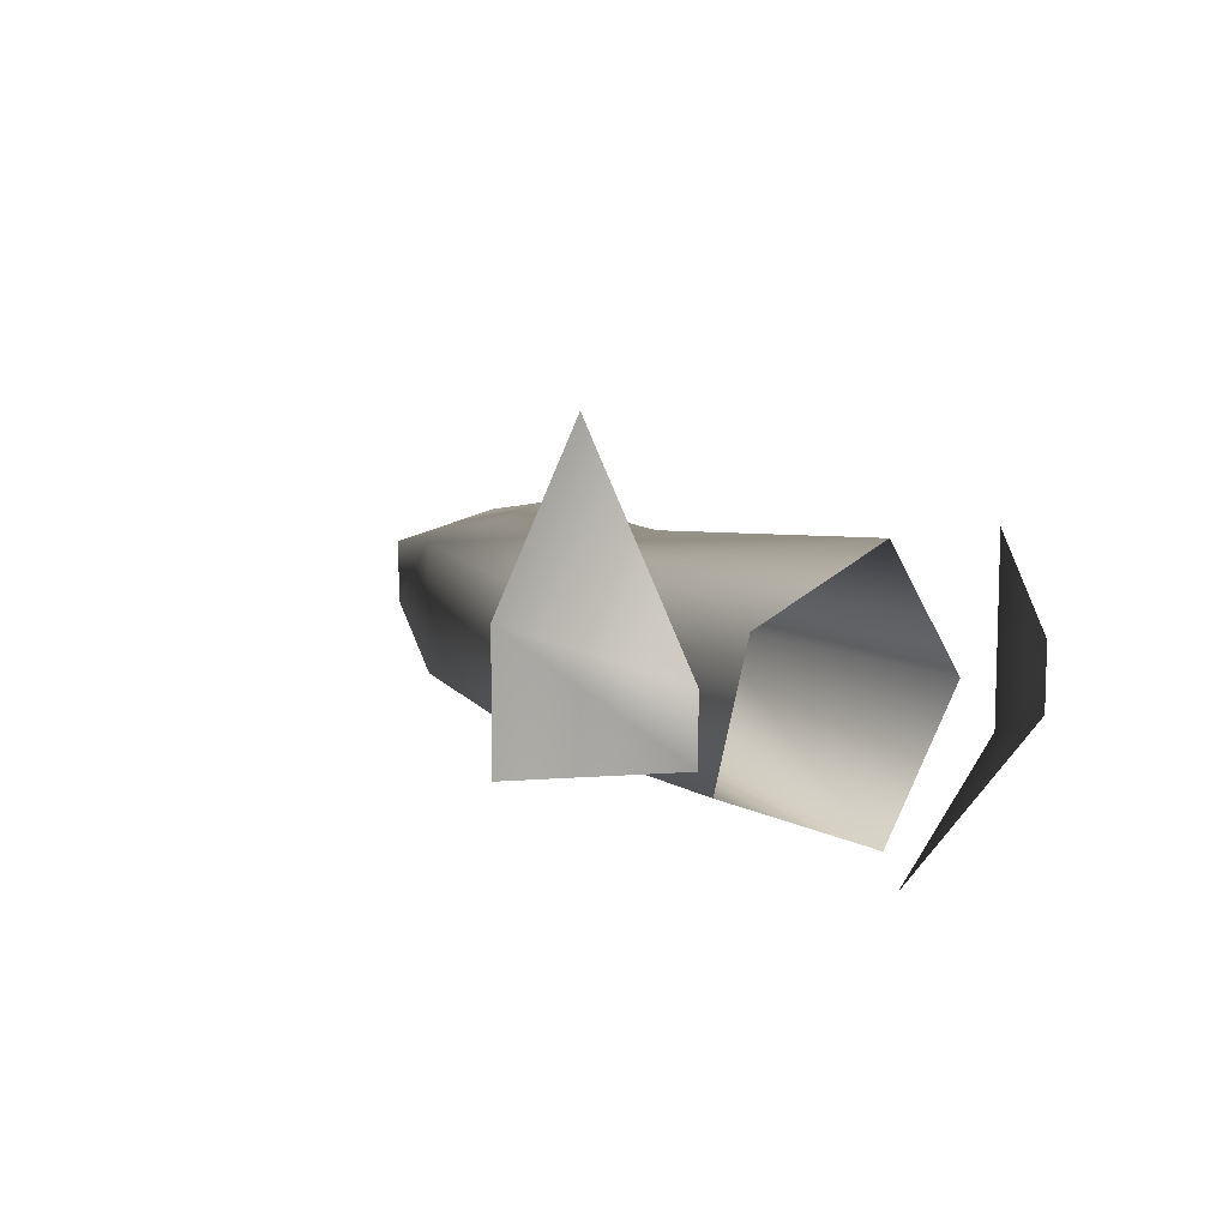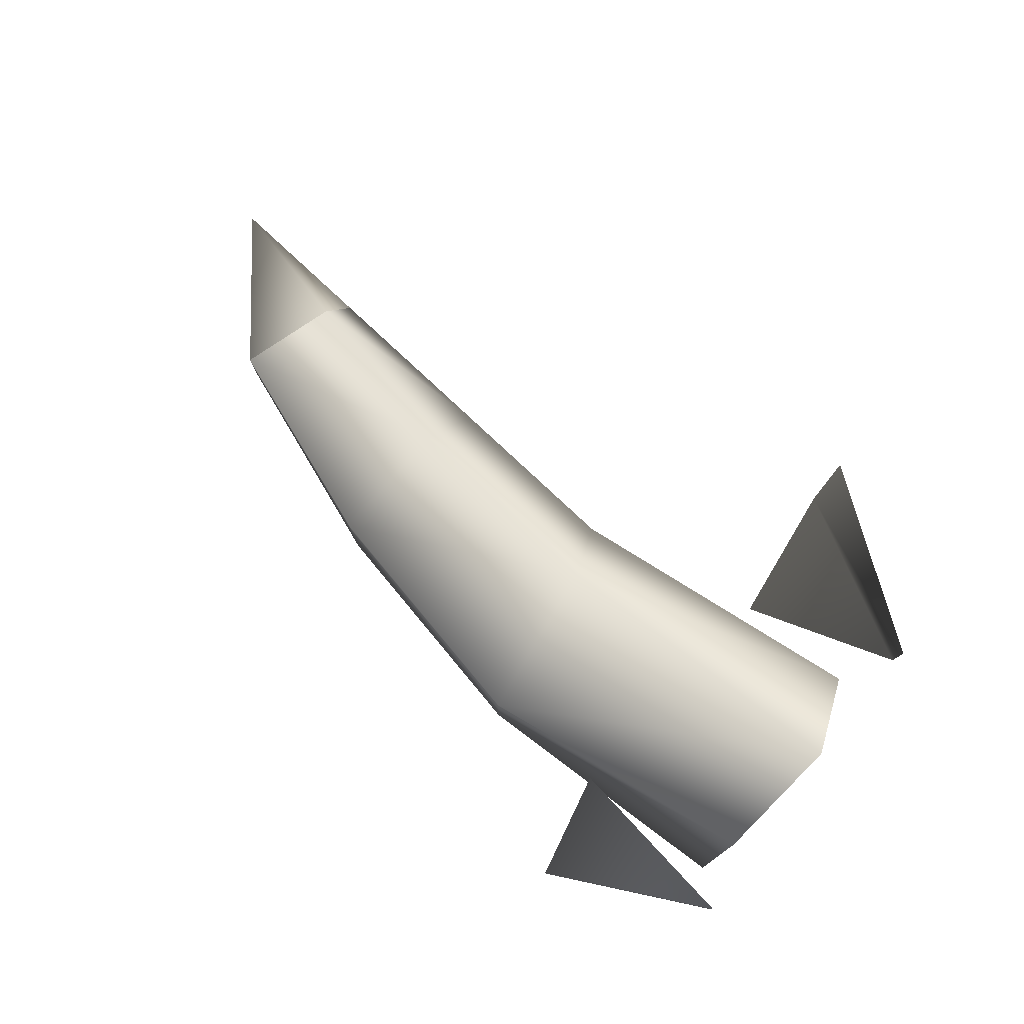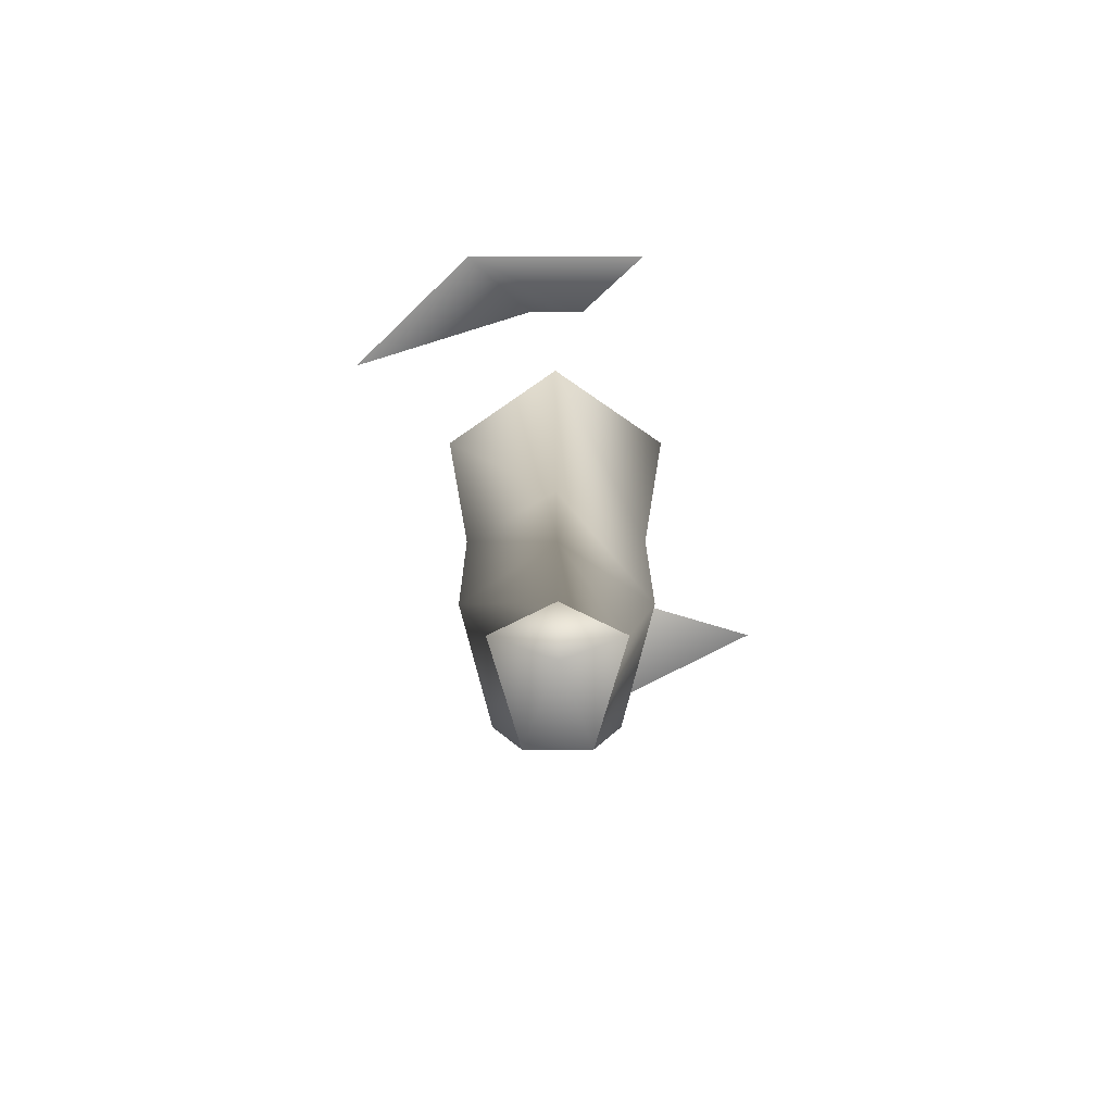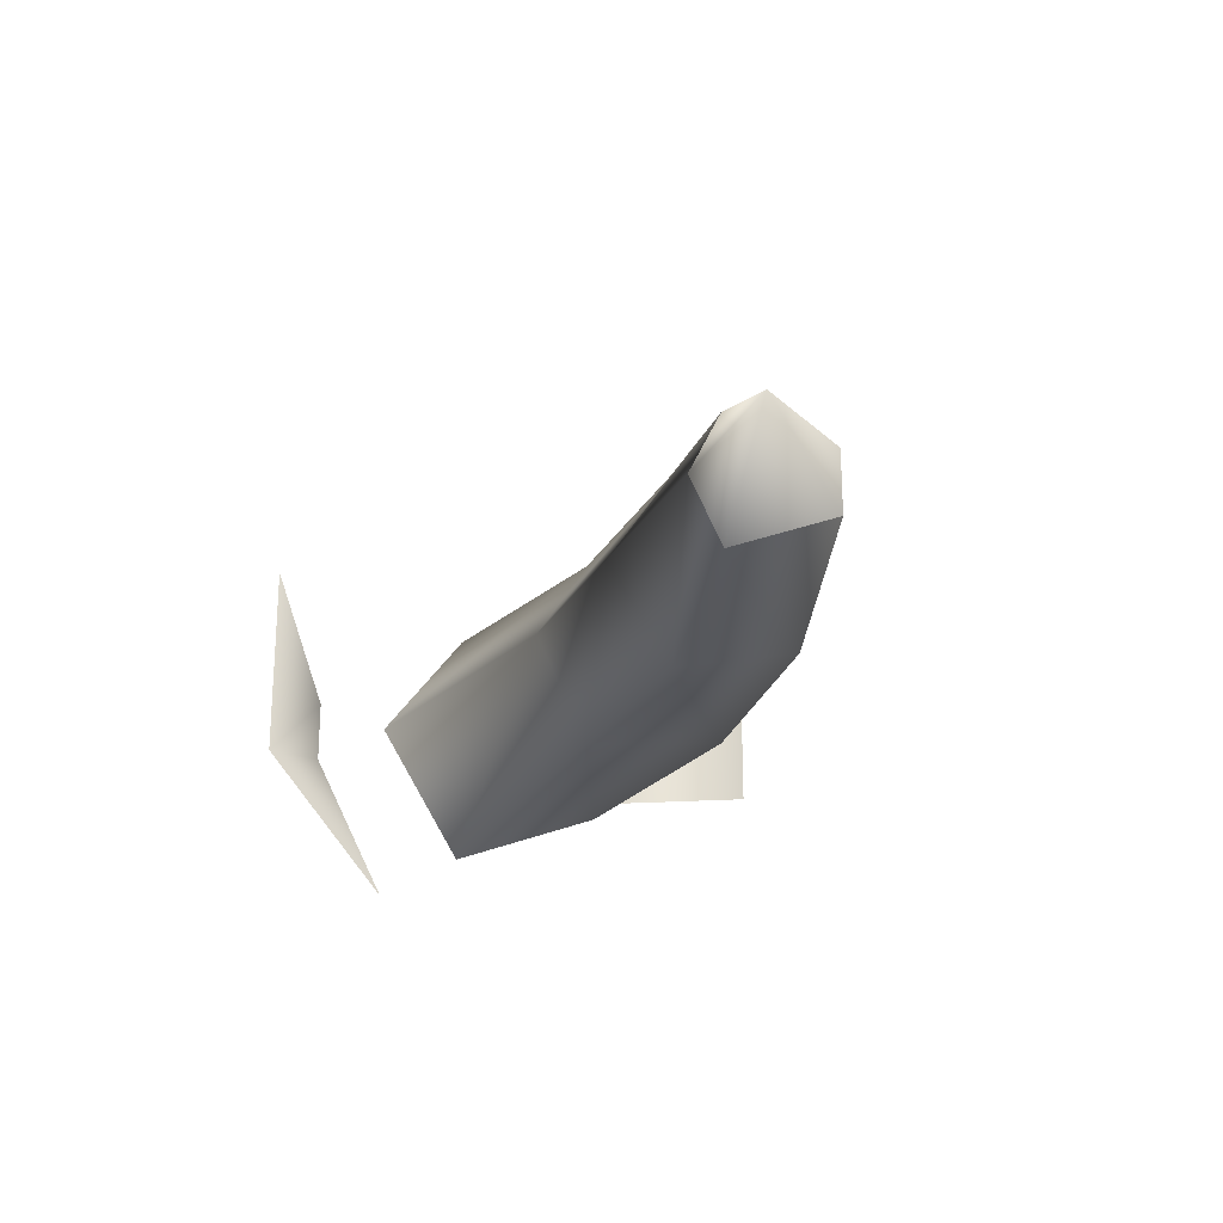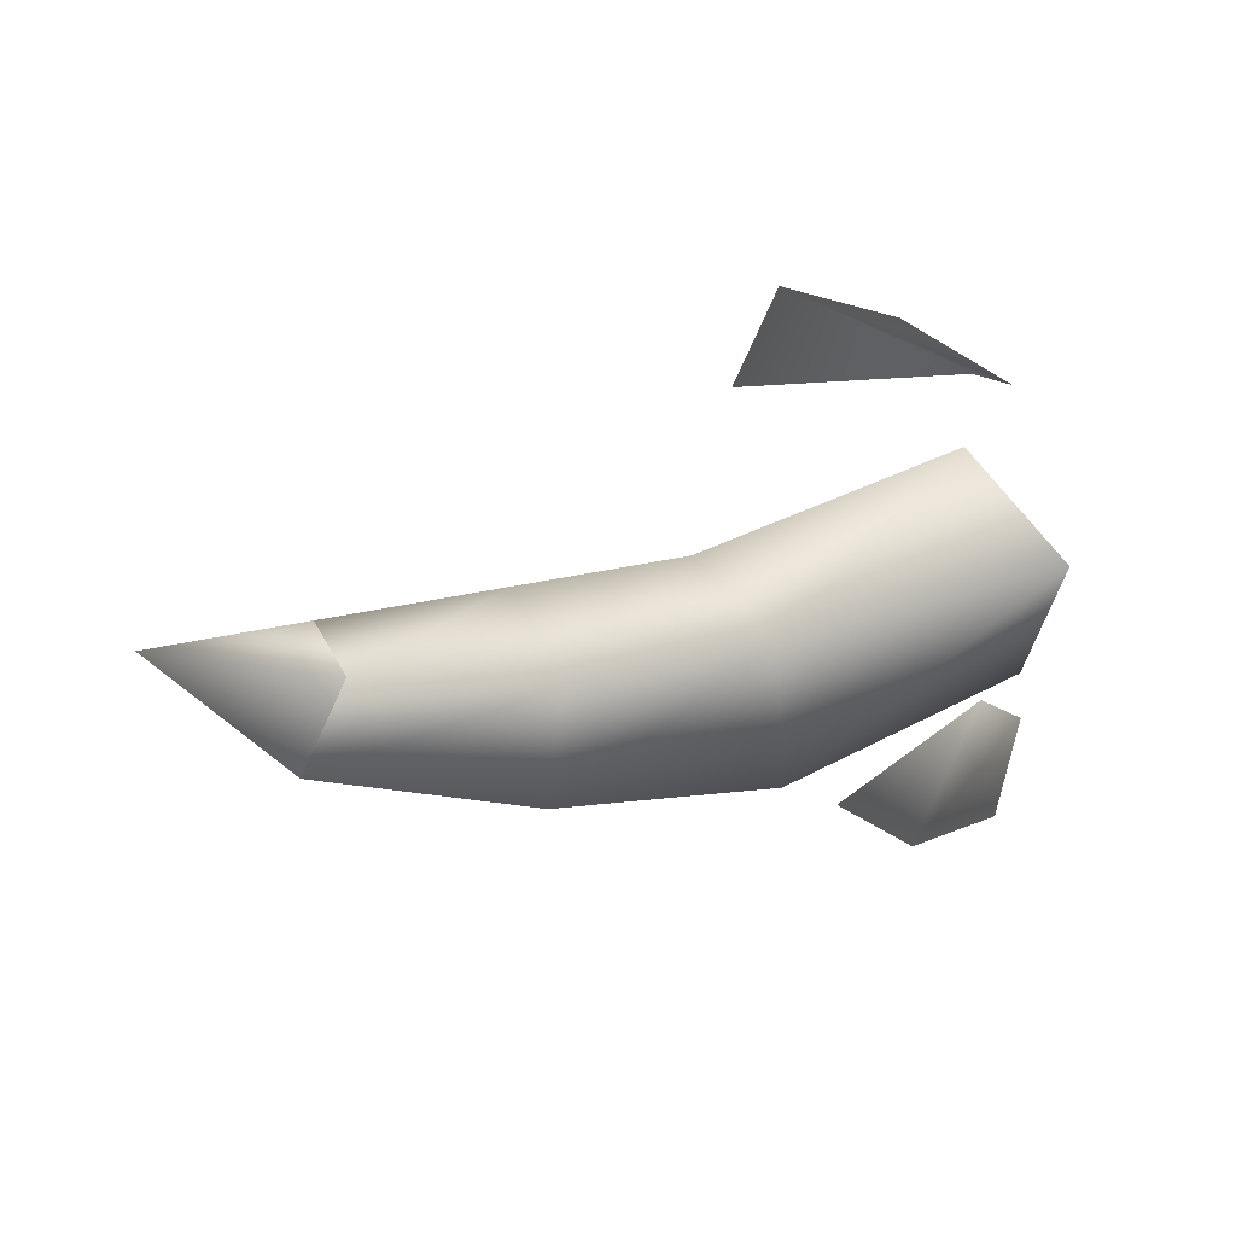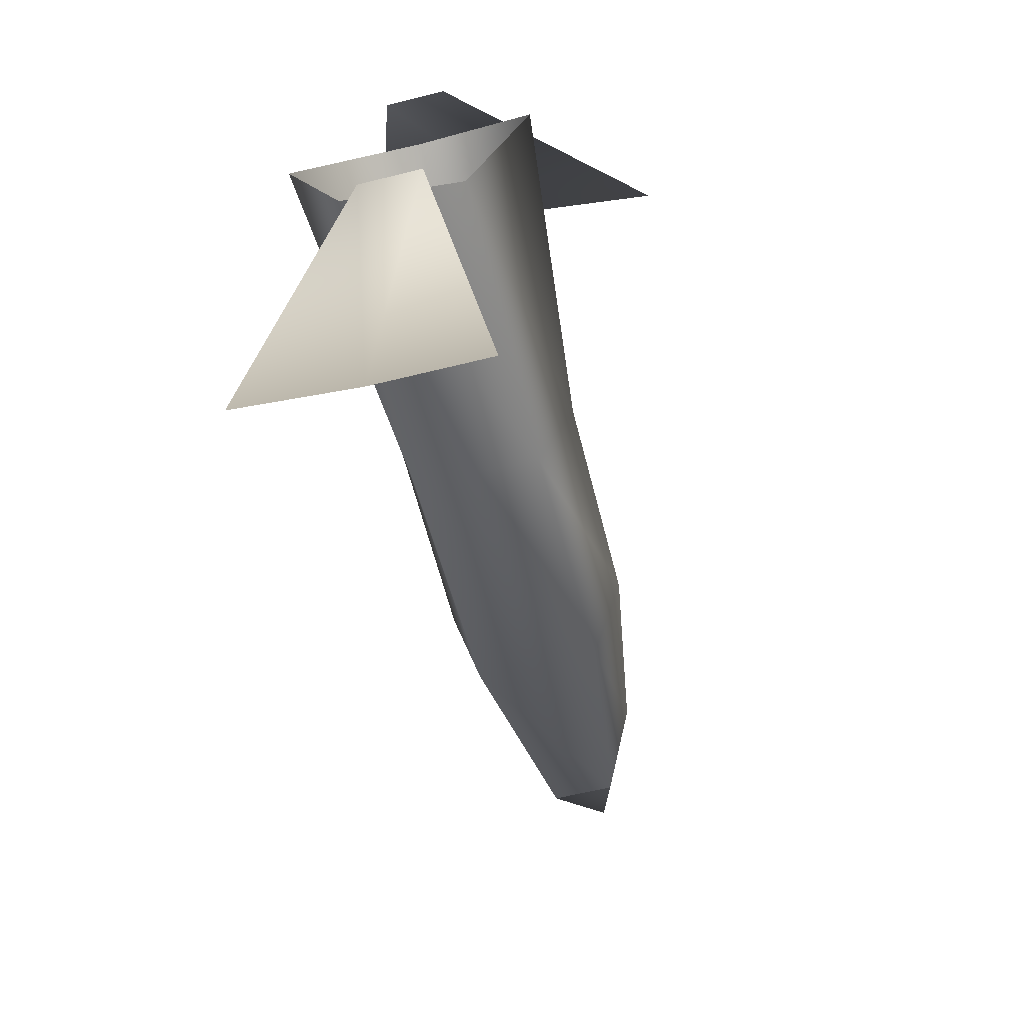
<metadata>
{"format":"obj","ext":"obj","renderer":"f3d","projection":"perspective","resolution":1024,"background":"white","views":[{"elev":10.2,"azim":-118.1,"up":"+Y"},{"elev":79.2,"azim":-136.9,"up":"+Y"},{"elev":16.4,"azim":89.8,"up":"+Z"},{"elev":-22.7,"azim":69.0,"up":"+Y"},{"elev":17.8,"azim":149.0,"up":"+Z"},{"elev":-61.7,"azim":-75.8,"up":"+Z"}]}
</metadata>
<code>
v 5 7 -6
v -1 1 -6
v 4 2 -9
v -1 -1 -6
v 4 2 -9
v -1 1 -6
v 4 2 -9
v -1 -1 -6
v 4 -2 -9
v 5 -7 4
v 0 -1 5
v 6 -3 8
v 0 1 5
v 6 -3 8
v 0 -1 5
v 6 -3 8
v 0 1 5
v 6 3 8
v 10 3 -1
v 9 2 -6
v 0 4 0
v 9 2 -6
v 0 2 -4
v 0 4 0
v 10 3 -1
v 0 4 0
v 1 0 3
v 9 2 -6
v 9 -2 -6
v 0 2 -4
v 9 -2 -6
v 0 -2 -5
v 0 2 -4
v 9 -2 -6
v 10 -3 -1
v 0 -2 -5
v 10 -3 -1
v 0 -4 0
v 0 -2 -5
v 10 -3 -1
v 11 0 1
v 0 -4 0
v 11 0 1
v 1 0 3
v 0 -4 0
v 11 0 1
v 10 3 -1
v 1 0 3
v 17 3 -1
v 17 2 -5
v 10 3 -1
v 17 2 -5
v 9 2 -6
v 10 3 -1
v 17 3 -1
v 10 3 -1
v 11 0 1
v 17 2 -5
v 17 -2 -5
v 9 2 -6
v 17 -2 -5
v 9 -2 -6
v 9 2 -6
v 17 -2 -5
v 17 -3 -1
v 9 -2 -6
v 17 -3 -1
v 10 -3 -1
v 9 -2 -6
v 17 -3 -1
v 17 0 1
v 10 -3 -1
v 17 0 1
v 11 0 1
v 10 -3 -1
v 17 0 1
v 17 3 -1
v 11 0 1
v 23 2 0
v 24 1 -3
v 17 3 -1
v 24 1 -3
v 17 2 -5
v 17 3 -1
v 23 2 0
v 17 3 -1
v 17 0 1
v 24 1 -3
v 24 -1 -3
v 17 2 -5
v 24 -1 -3
v 17 -2 -5
v 17 2 -5
v 24 -1 -3
v 23 -2 0
v 17 -2 -5
v 23 -2 0
v 17 -3 -1
v 17 -2 -5
v 23 -2 0
v 23 0 1
v 17 -3 -1
v 23 0 1
v 17 0 1
v 17 -3 -1
v 23 0 1
v 23 2 0
v 17 0 1
v 24 1 -3
v 23 2 0
v 28 0 1
v 23 2 0
v 23 0 1
v 28 0 1
v 24 -1 -3
v 24 1 -3
v 28 0 1
v 23 -2 0
v 24 -1 -3
v 28 0 1
v 23 0 1
v 23 -2 0
v 28 0 1
f 1 2 3
f 4 5 6
f 7 8 9
f 10 11 12
f 13 14 15
f 16 17 18
f 19 20 21
f 22 23 24
f 25 26 27
f 28 29 30
f 31 32 33
f 34 35 36
f 37 38 39
f 40 41 42
f 43 44 45
f 46 47 48
f 49 50 51
f 52 53 54
f 55 56 57
f 58 59 60
f 61 62 63
f 64 65 66
f 67 68 69
f 70 71 72
f 73 74 75
f 76 77 78
f 79 80 81
f 82 83 84
f 85 86 87
f 88 89 90
f 91 92 93
f 94 95 96
f 97 98 99
f 100 101 102
f 103 104 105
f 106 107 108
f 109 110 111
f 112 113 114
f 115 116 117
f 118 119 120
f 121 122 123

</code>
